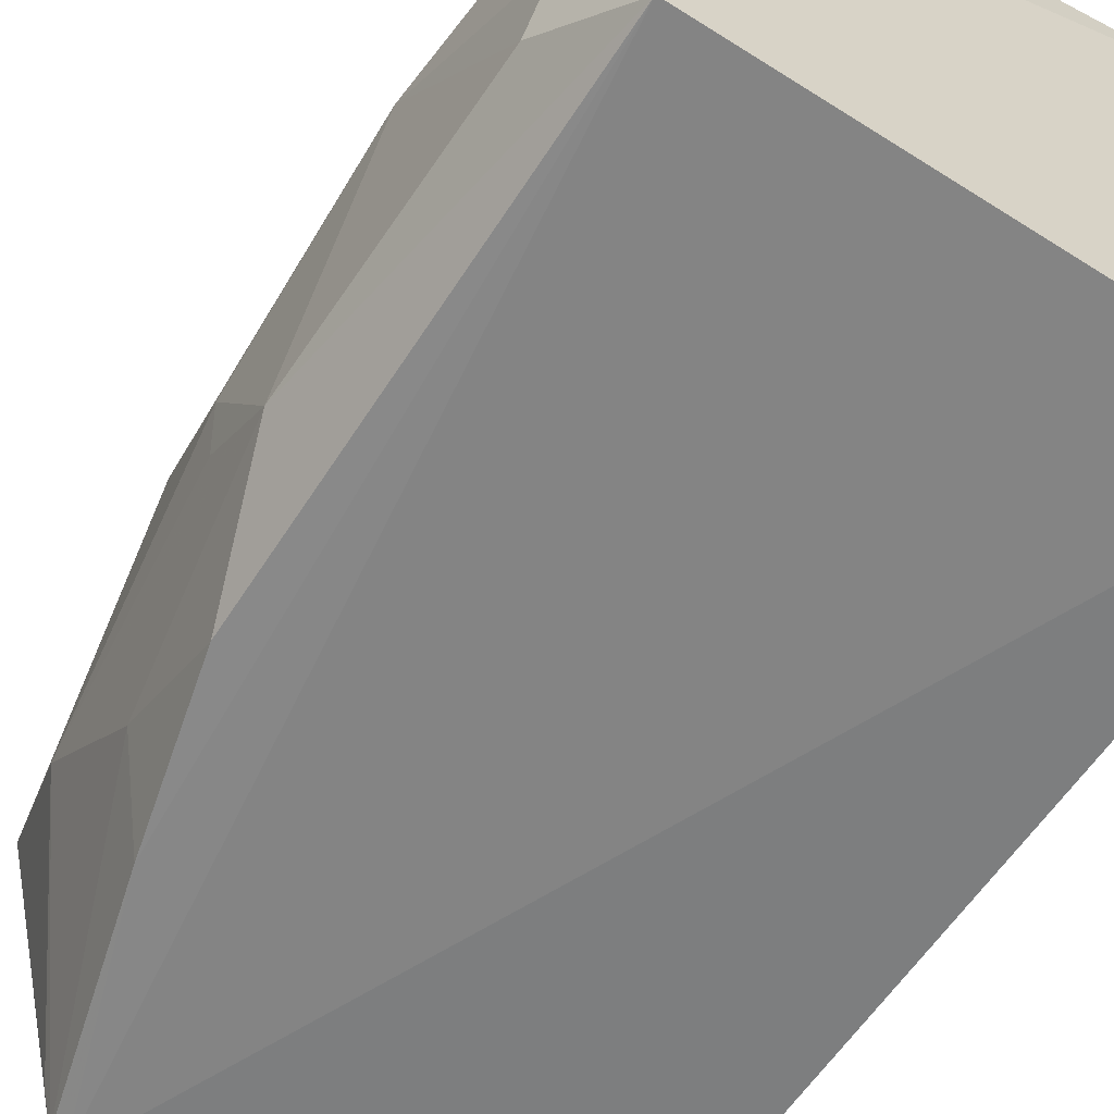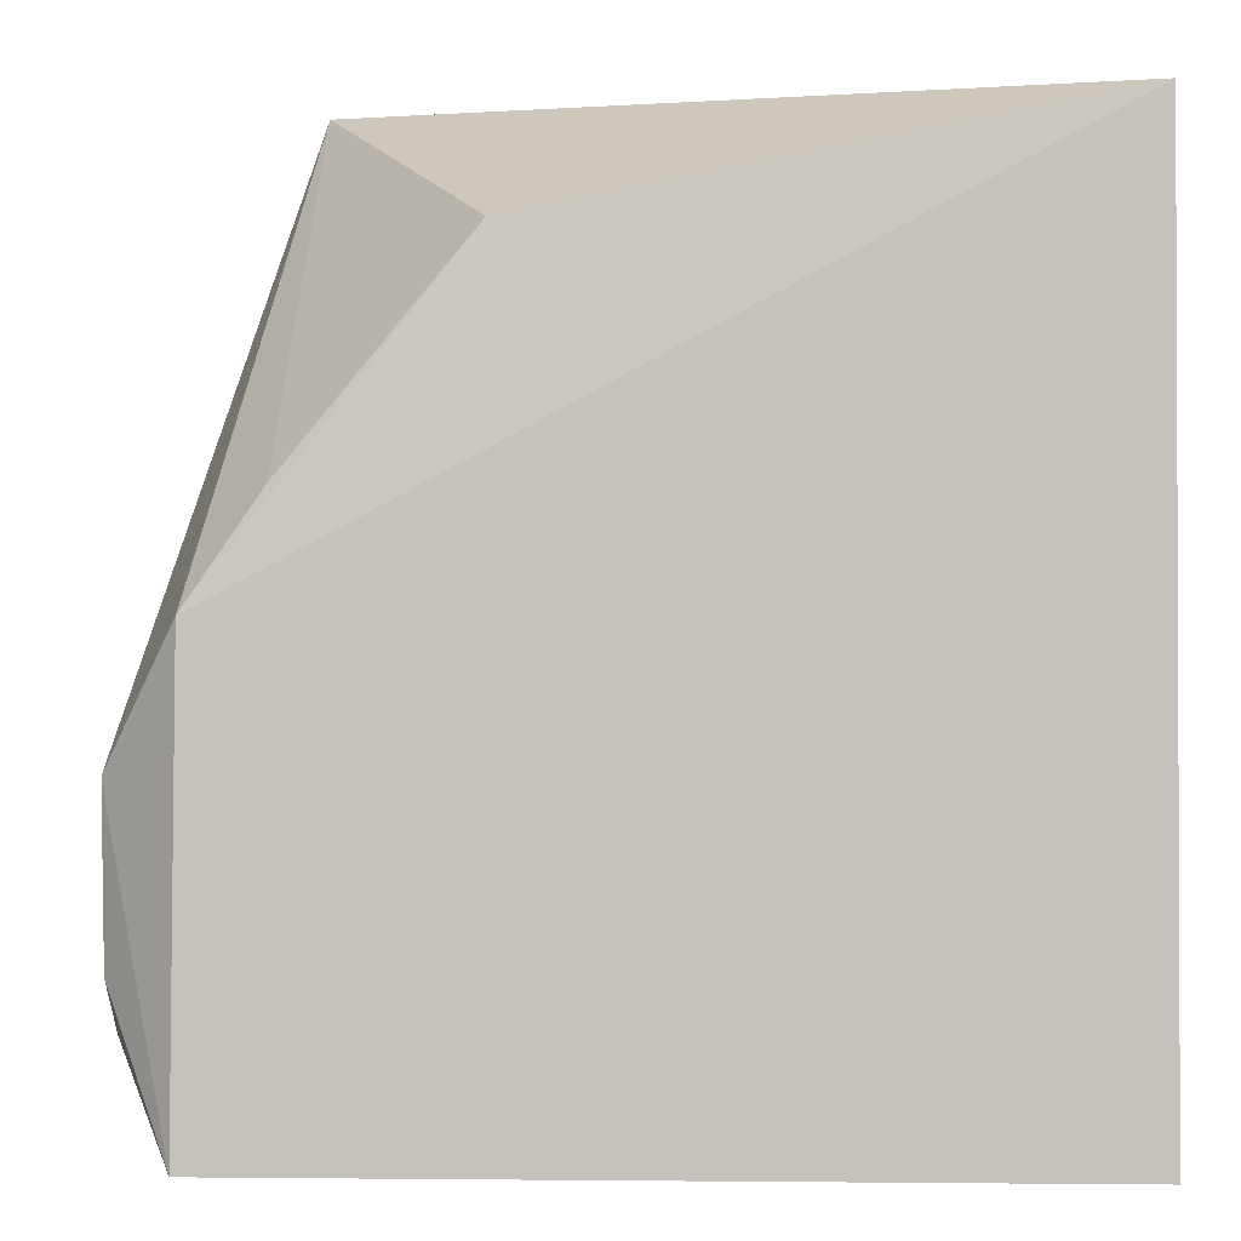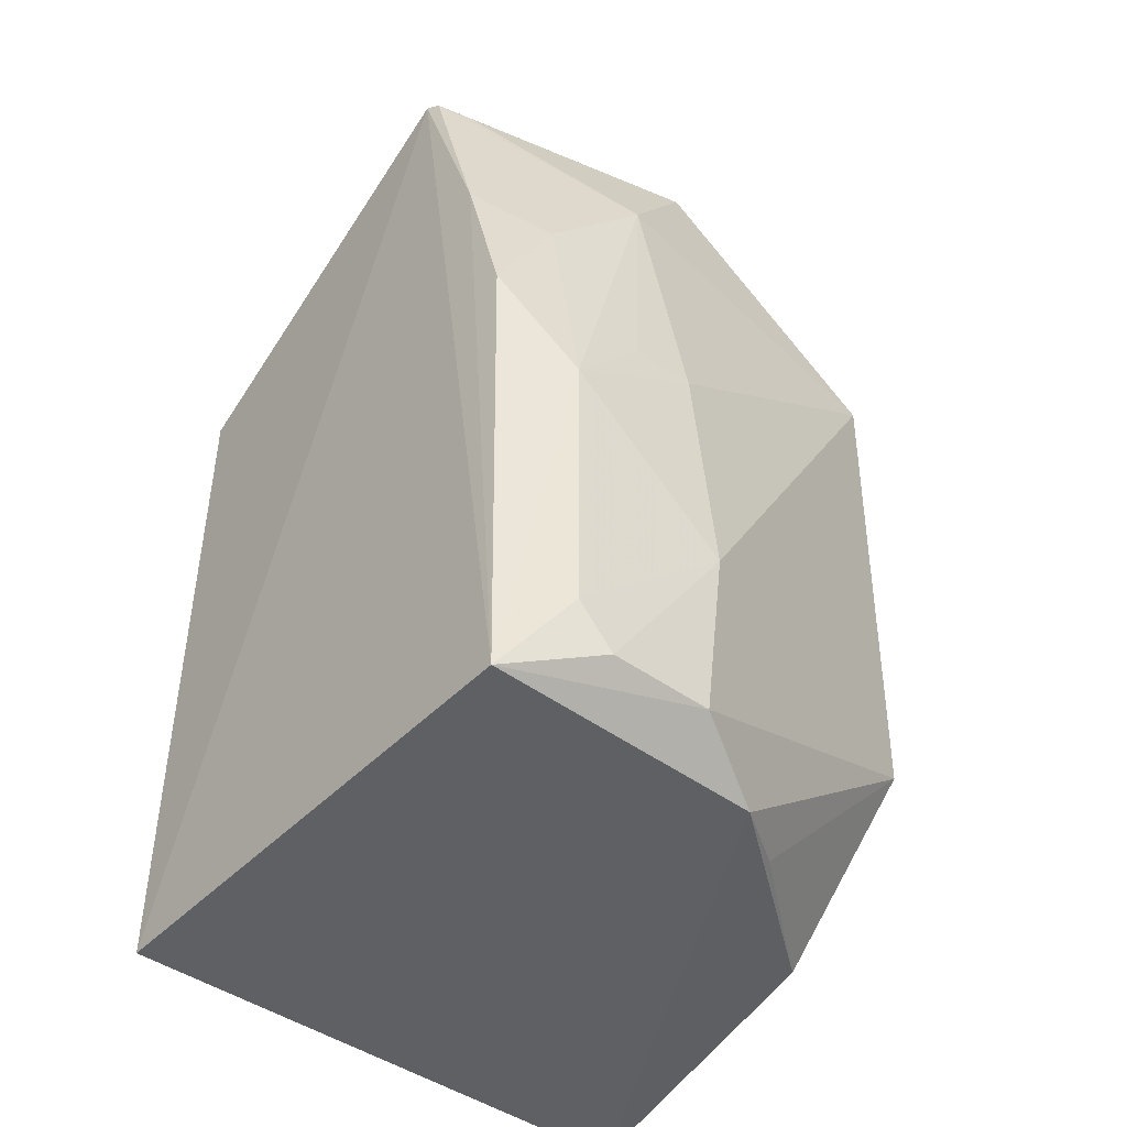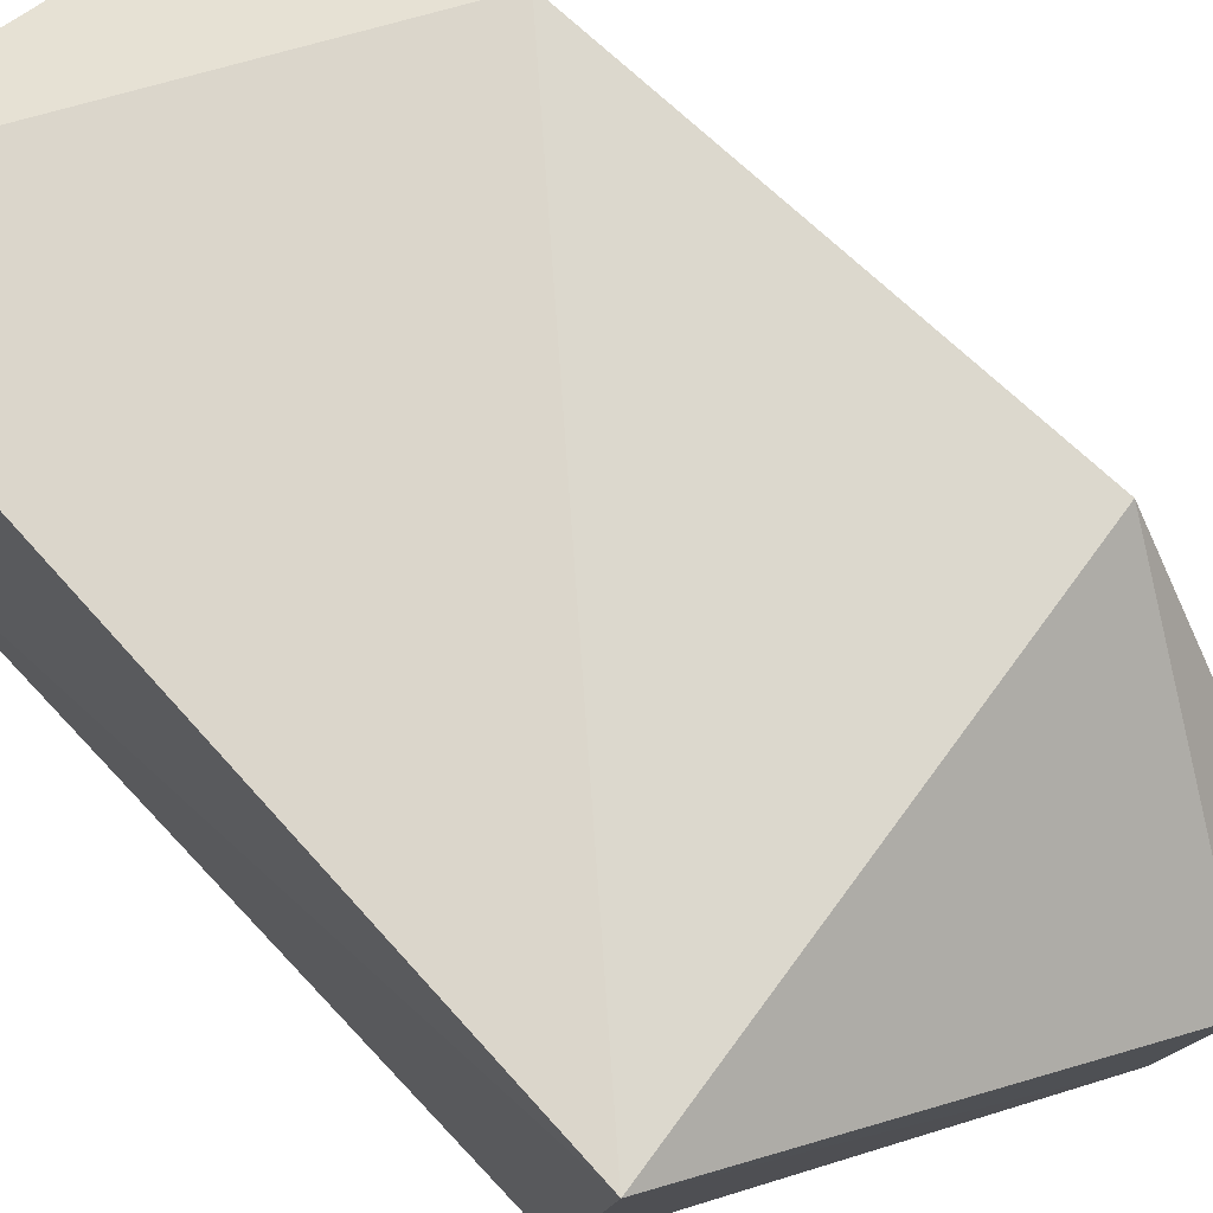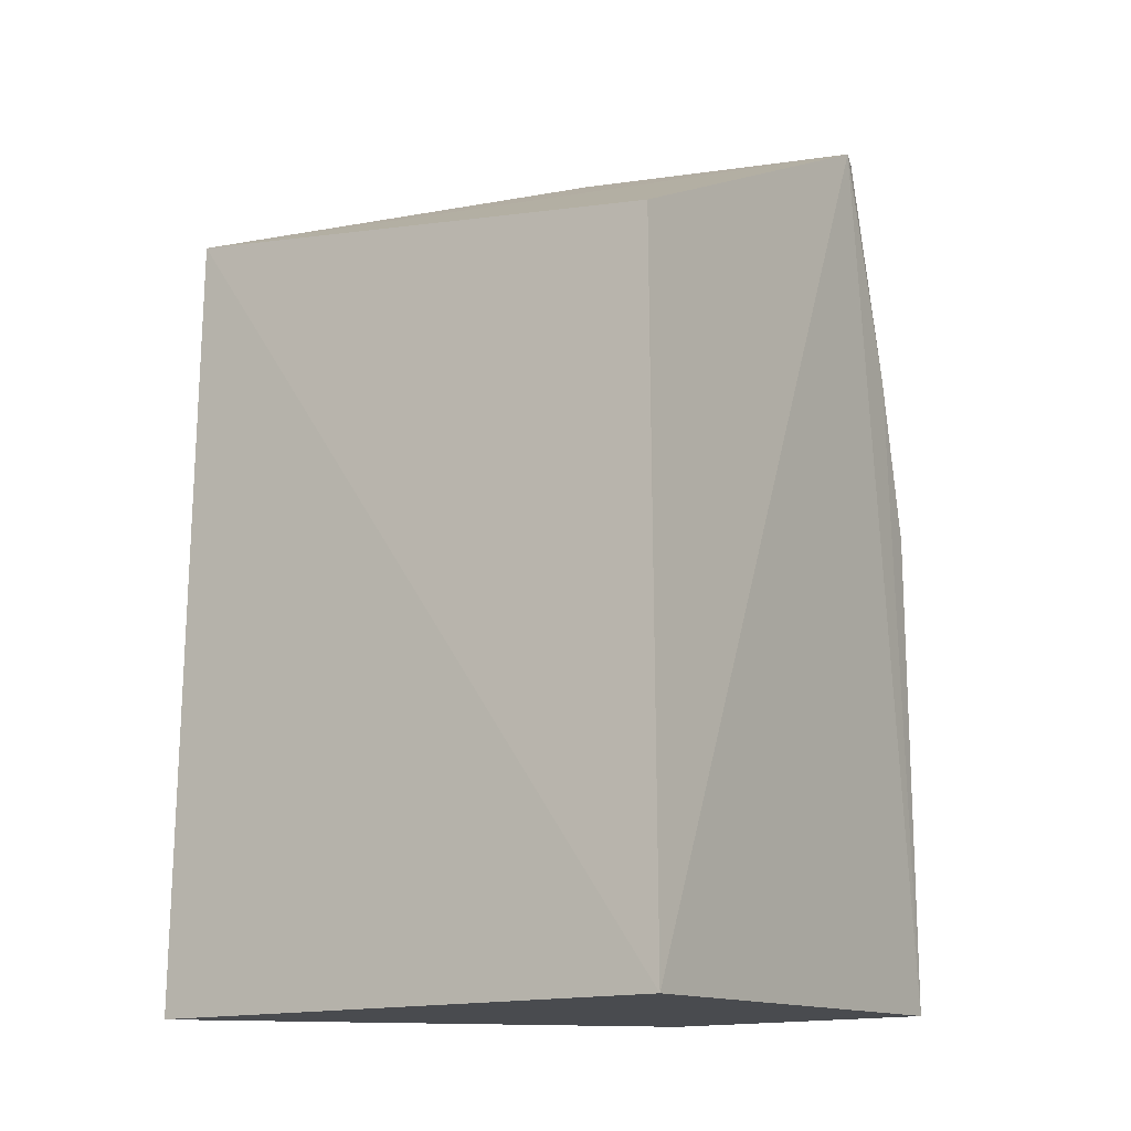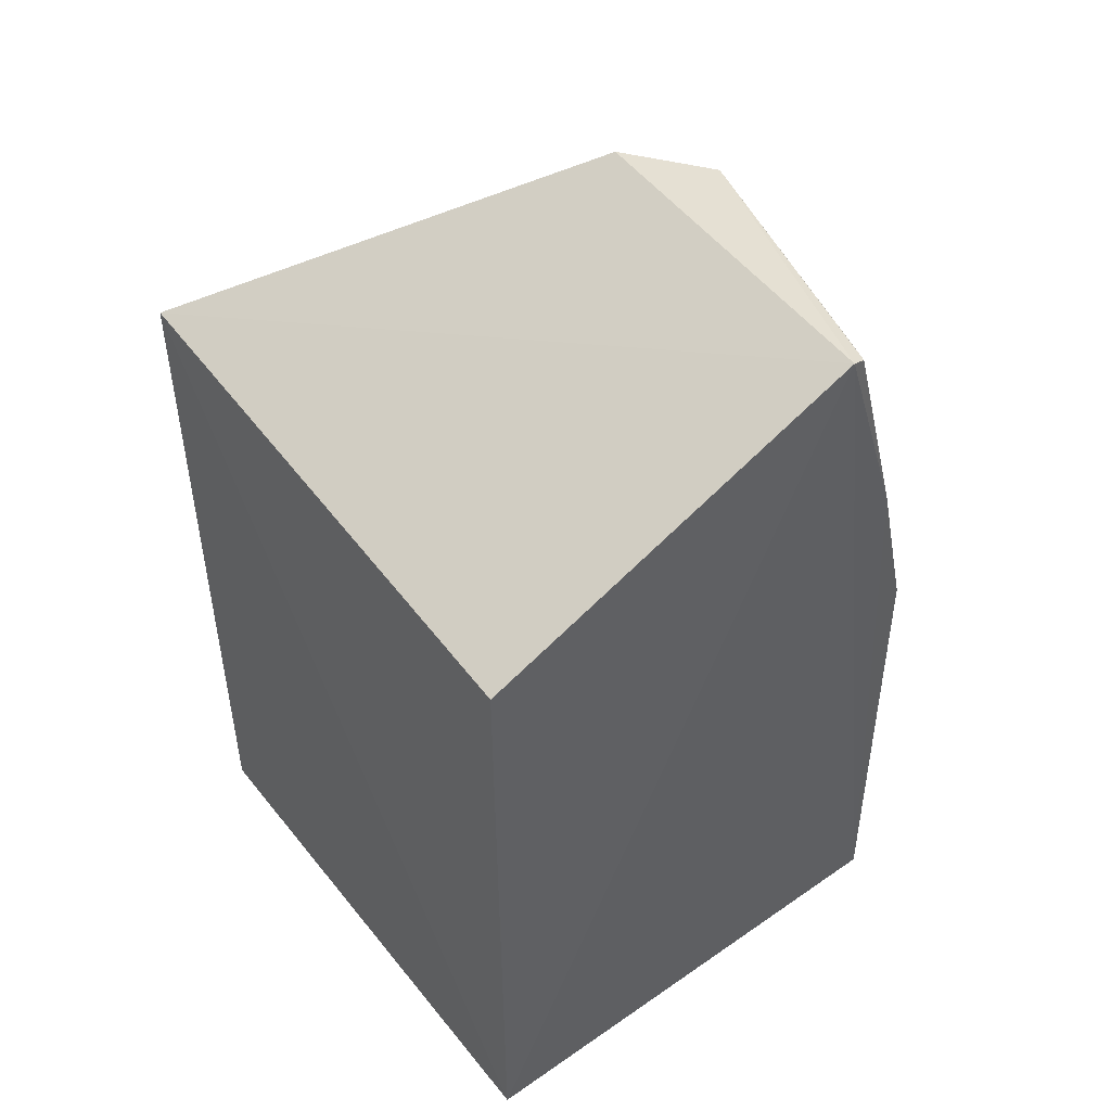
<metadata>
{"format":"obj","ext":"obj","renderer":"f3d","projection":"perspective","resolution":1024,"background":"white","views":[{"elev":-60.5,"azim":-33.5,"up":"+Z"},{"elev":1.1,"azim":-1.1,"up":"+Z"},{"elev":-44.1,"azim":-129.9,"up":"+Y"},{"elev":71.3,"azim":136.8,"up":"+Z"},{"elev":-14.3,"azim":123.7,"up":"+Y"},{"elev":48.3,"azim":143.0,"up":"+Y"}]}
</metadata>
<code>
v 0.002621 0.009055 0.04515
v 0.001569 -0.05117 0.04716
v 0.001933 -0.05084 0.004015
v -0.02775 0.01811 0.003415
v -0.03564 0.001819 0.04397
v 0.002007 0.003674 0.004337
v -0.03219 -0.03386 0.04741
v -0.02669 0.02085 0.02812
v -0.03759 -0.05043 0.004368
v -0.03446 0.01715 0.02548
v -0.03727 -0.05066 0.02628
v -0.04041 -0.01578 0.01983
v -0.0252 -0.05014 0.04186
v -0.0412 -0.03393 0.02106
v -0.03696 0.006988 0.0185
v -0.03374 -0.05013 0.03145
v -0.04053 -0.04749 0.01986
v -0.04037 -0.02202 0.009204
v -0.02993 0.01696 0.006224
v -0.0403 -0.04397 0.009112
v -0.04 -0.01532 0.01515
v -0.03702 -0.01227 0.004275
v -0.02895 0.01753 0.003721
v -0.04046 -0.0473 0.01181
v -0.03375 0.0005261 0.003909
v -0.03674 -0.002701 0.009684
f 1 2 3
f 6 1 3
f 6 3 4
f 6 4 1
f 7 2 1
f 7 1 5
f 8 5 1
f 8 1 4
f 9 4 3
f 10 8 4
f 10 5 8
f 11 9 3
f 11 3 2
f 13 11 2
f 13 2 7
f 14 7 5
f 14 5 12
f 15 12 5
f 15 5 10
f 16 13 7
f 16 7 11
f 16 11 13
f 17 11 7
f 17 7 14
f 17 9 11
f 18 14 12
f 19 15 10
f 20 14 18
f 20 18 9
f 21 18 12
f 21 12 15
f 21 15 18
f 22 9 18
f 23 19 10
f 23 10 4
f 23 15 19
f 24 17 14
f 24 14 20
f 24 20 9
f 24 9 17
f 25 4 9
f 25 9 22
f 25 23 4
f 26 22 18
f 26 18 15
f 26 25 22
f 26 15 23
f 26 23 25

</code>
